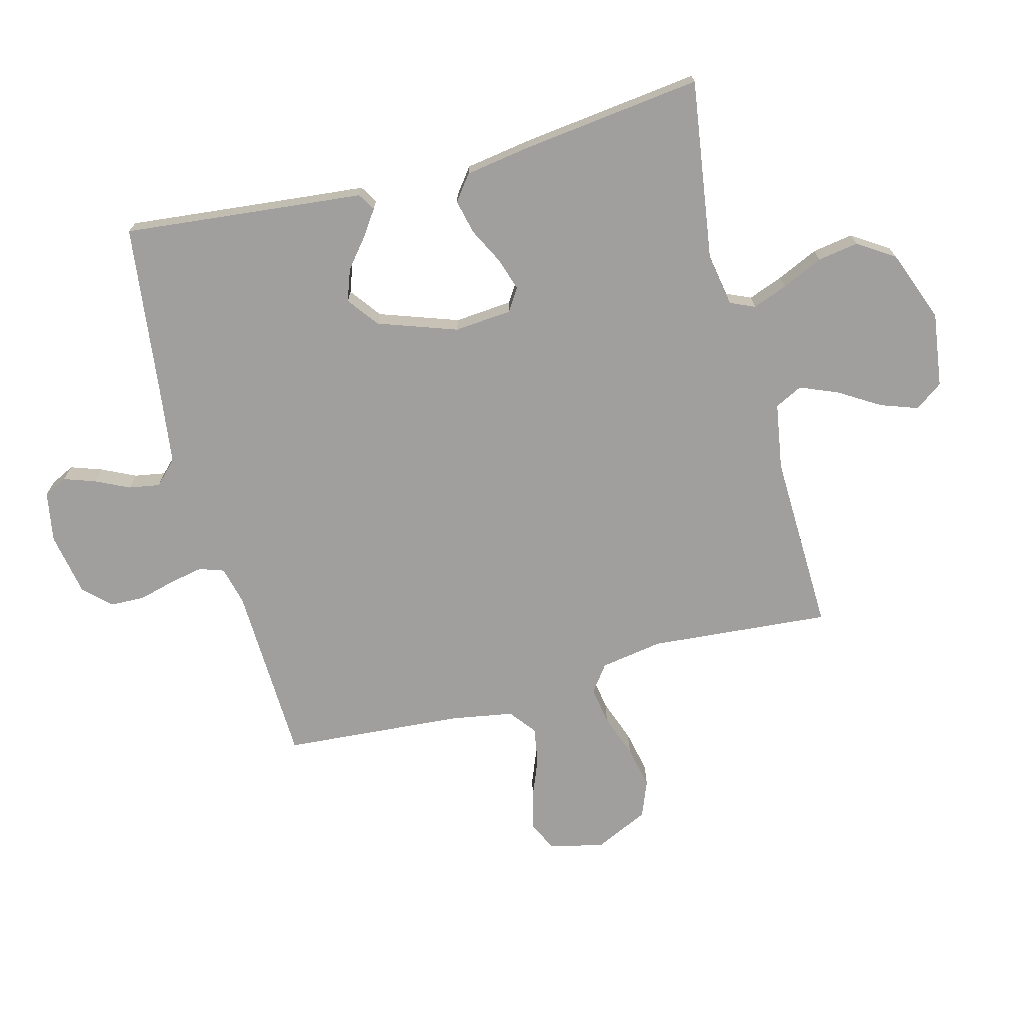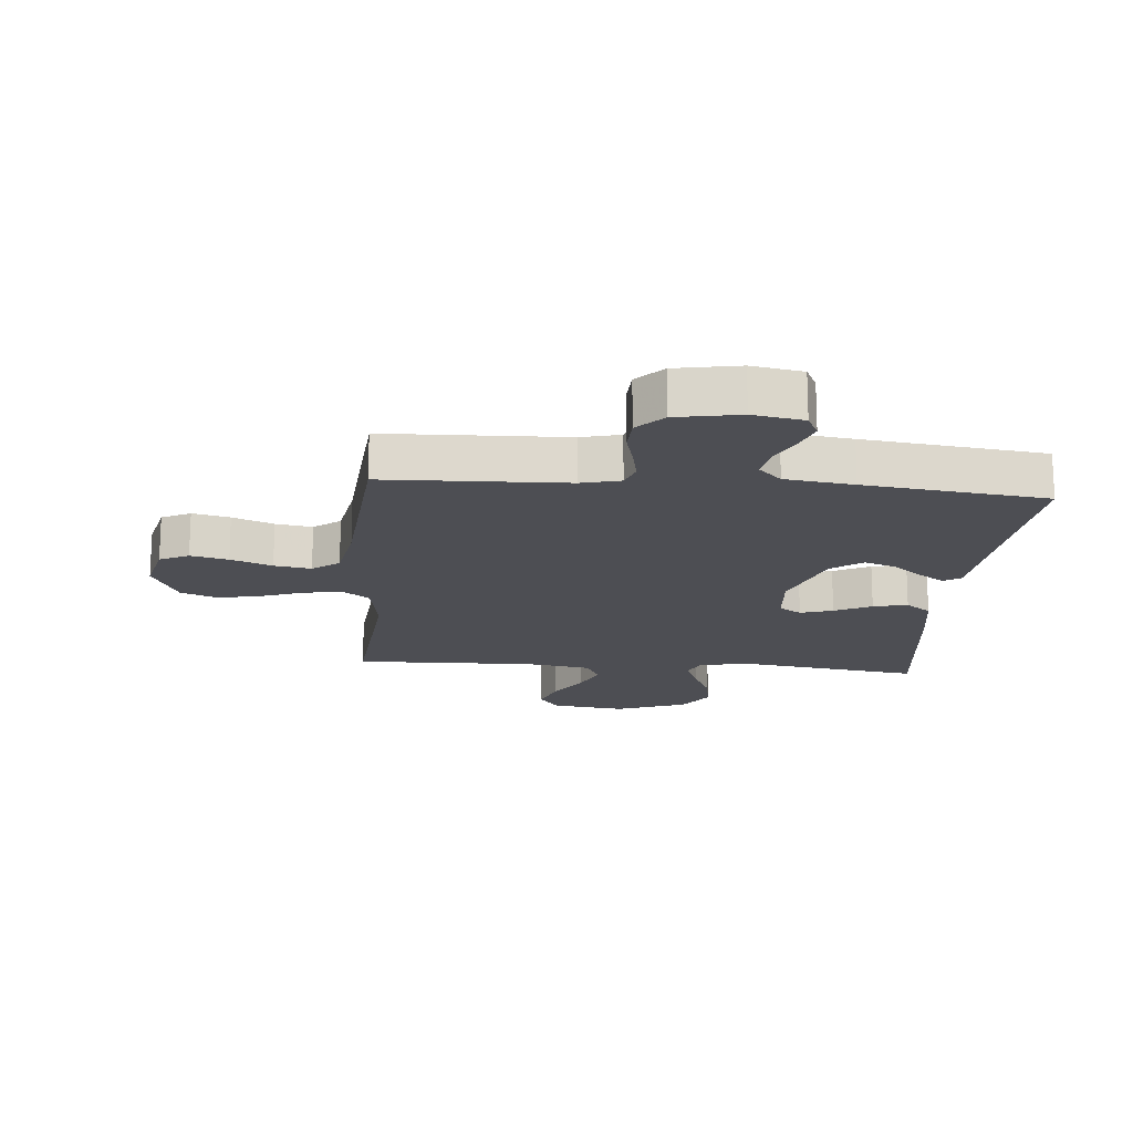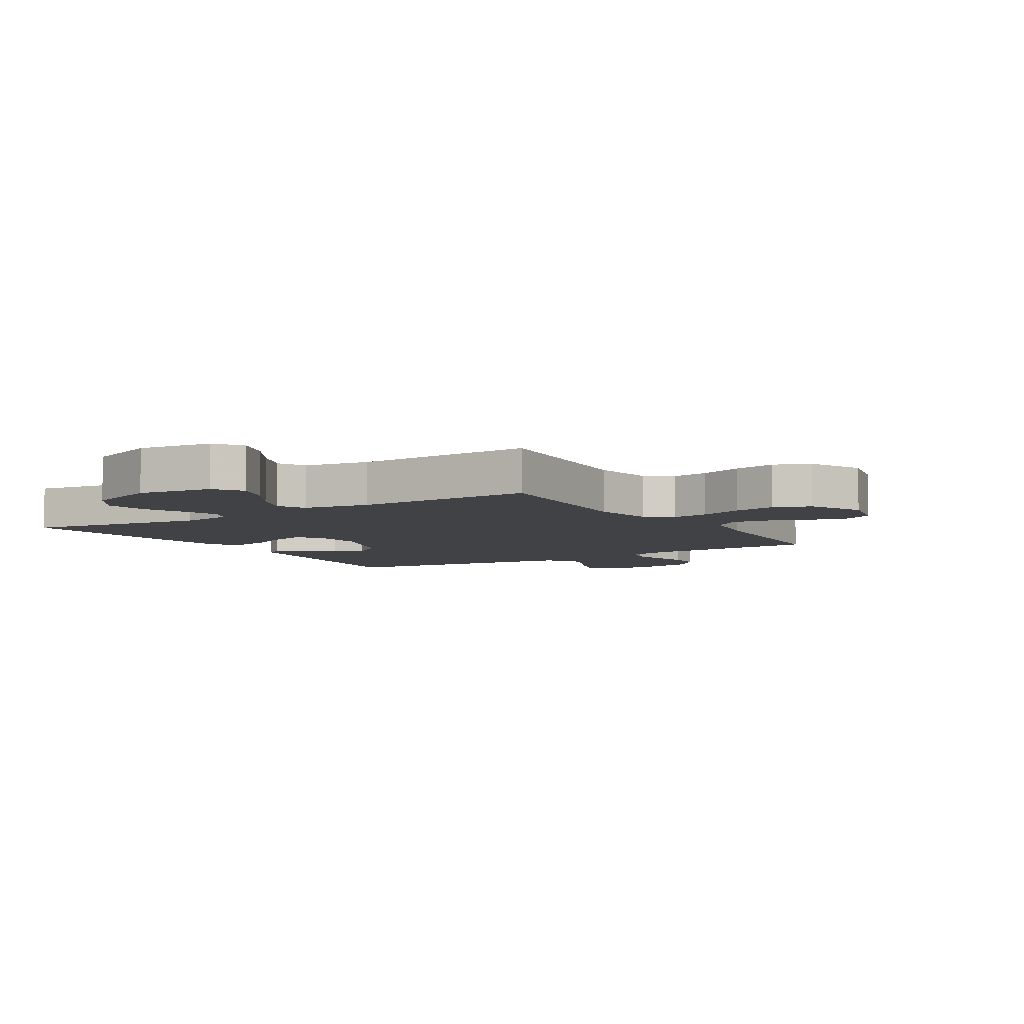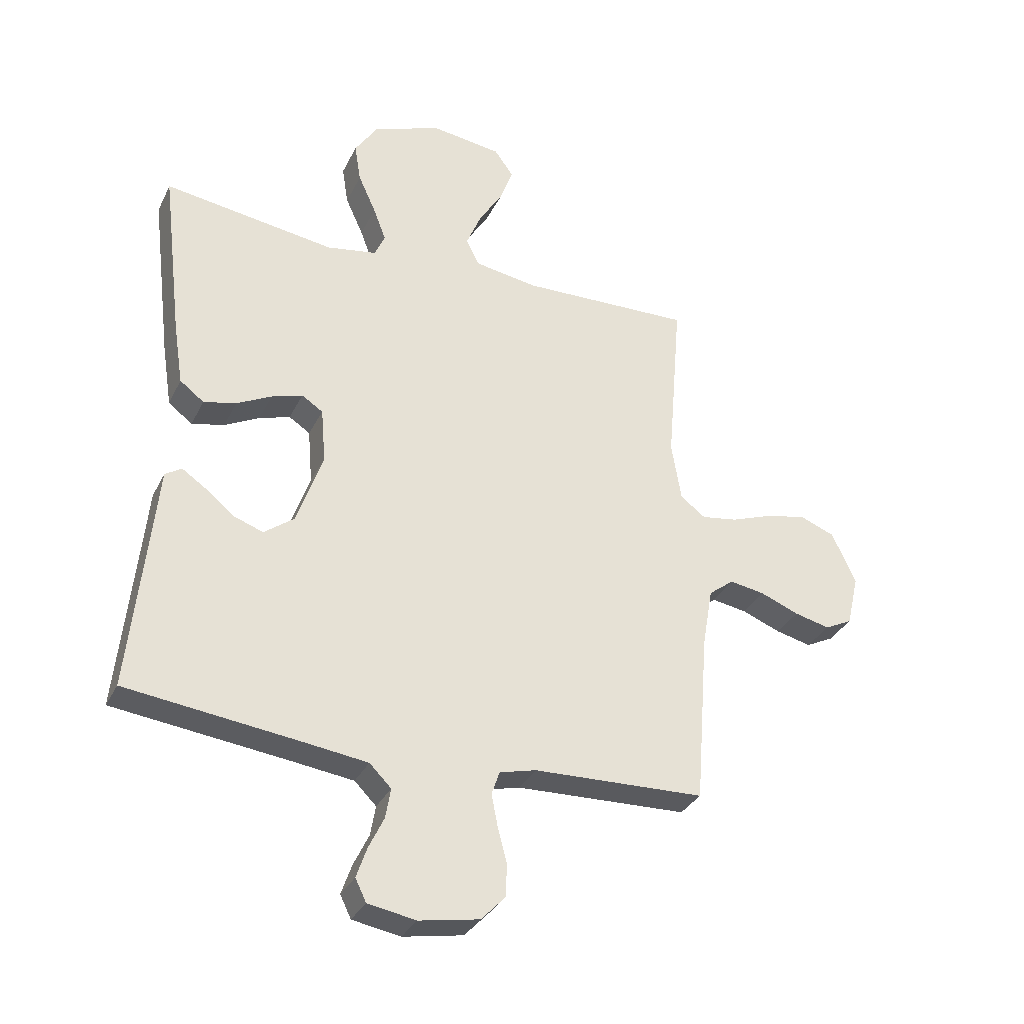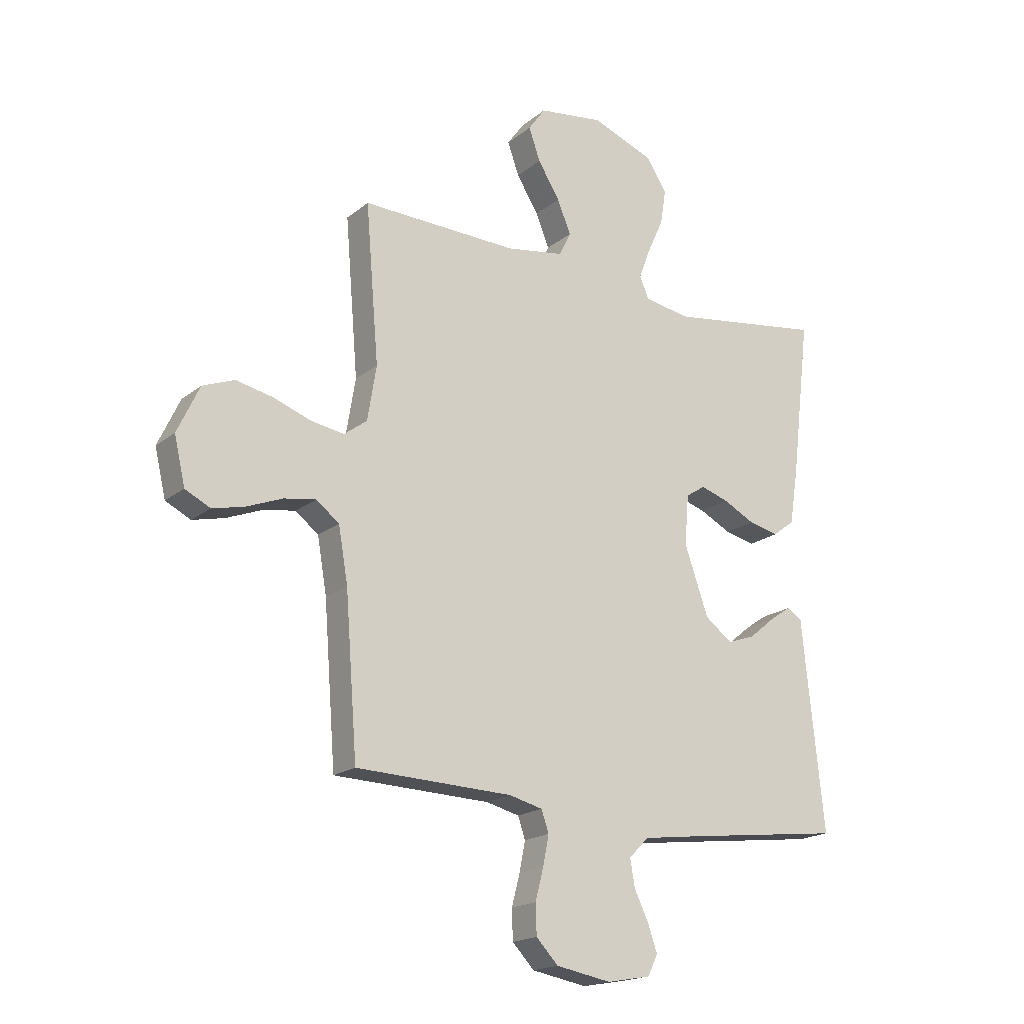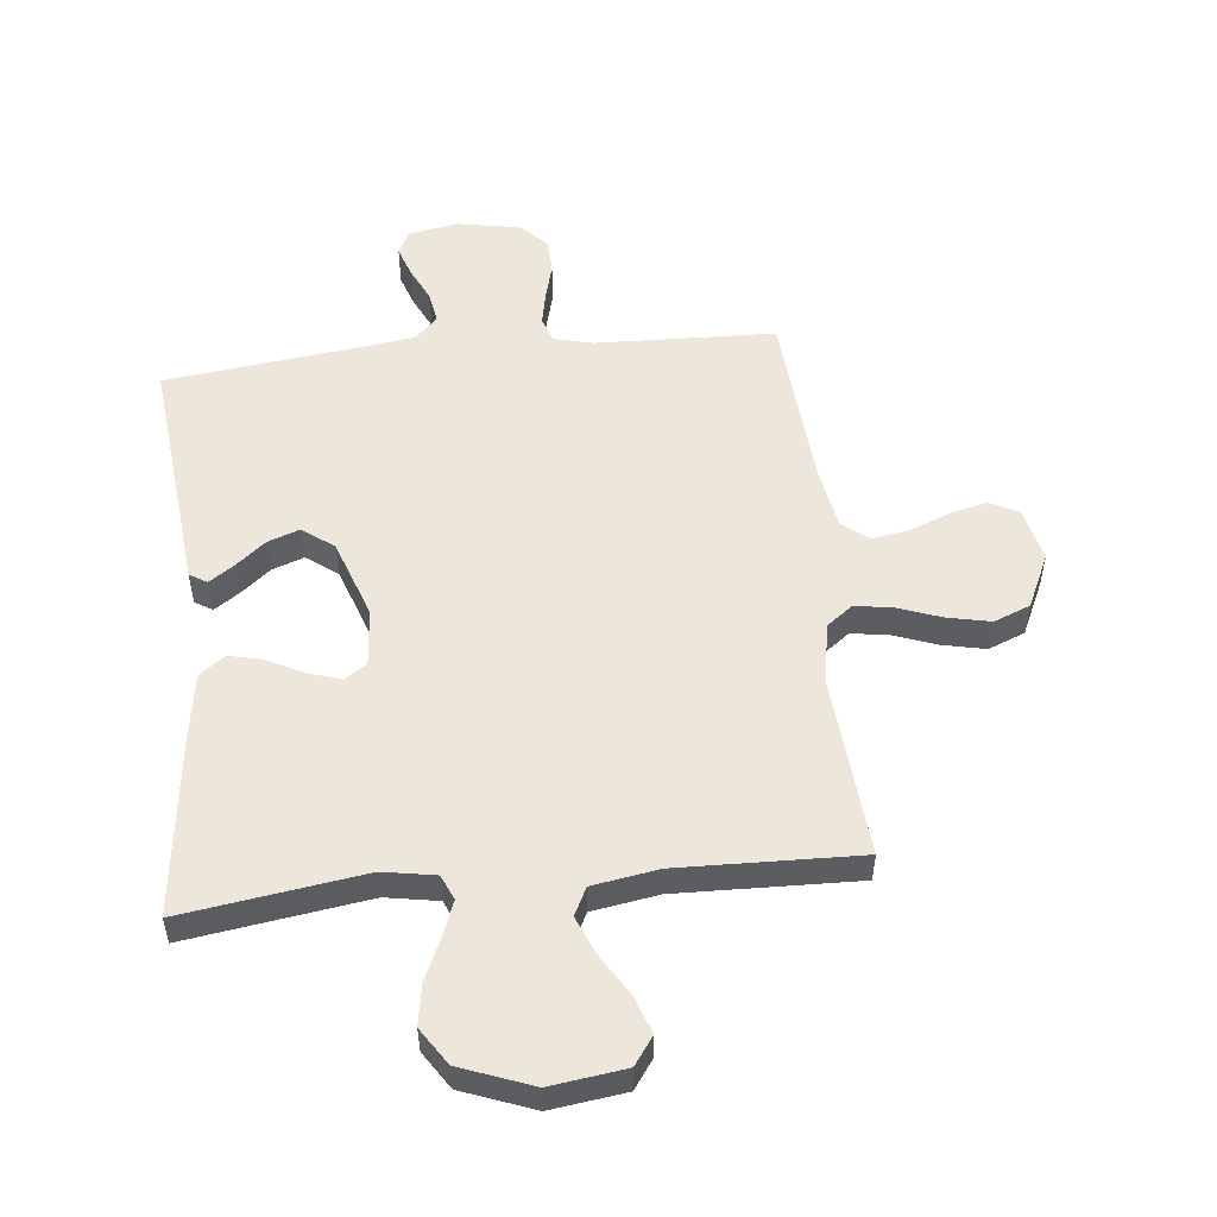
<metadata>
{"format":"obj","ext":"obj","renderer":"f3d","projection":"perspective","resolution":1024,"background":"white","views":[{"elev":-71.4,"azim":-75.2,"up":"+Y"},{"elev":-17.3,"azim":175.1,"up":"+Y"},{"elev":-6.2,"azim":32.0,"up":"+Y"},{"elev":-32.6,"azim":-22.9,"up":"+Z"},{"elev":-18.6,"azim":145.8,"up":"+Z"},{"elev":53.1,"azim":-5.9,"up":"+Y"}]}
</metadata>
<code>
v 0.5 0.07 -0.5
v 0.2 0.07 -0.51
v 0.136 0.07 -0.526
v 0.122 0.07 -0.567
v 0.133 0.07 -0.623
v 0.149 0.07 -0.684
v 0.147 0.07 -0.741
v 0.105 0.07 -0.785
v 0 0.07 -0.804
v -0.084 0.07 -0.789
v -0.103 0.07 -0.75
v -0.085 0.07 -0.698
v -0.058 0.07 -0.642
v -0.049 0.07 -0.59
v -0.087 0.07 -0.552
v -0.2 0.07 -0.537
v -0.5 0.07 -0.5
v -0.469 0.07 -0.2
v -0.459 0.07 -0.1
v -0.43 0.07 -0.082
v -0.389 0.07 -0.11
v -0.339 0.07 -0.151
v -0.286 0.07 -0.17
v -0.234 0.07 -0.131
v -0.188 0.07 0
v -0.196 0.07 0.096
v -0.233 0.07 0.12
v -0.287 0.07 0.103
v -0.348 0.07 0.072
v -0.405 0.07 0.059
v -0.447 0.07 0.091
v -0.464 0.07 0.2
v -0.5 0.07 0.5
v -0.2 0.07 0.456
v -0.113 0.07 0.471
v -0.095 0.07 0.512
v -0.117 0.07 0.57
v -0.148 0.07 0.638
v -0.159 0.07 0.706
v -0.119 0.07 0.767
v 0 0.07 0.812
v 0.124 0.07 0.795
v 0.157 0.07 0.749
v 0.135 0.07 0.687
v 0.093 0.07 0.619
v 0.067 0.07 0.556
v 0.09 0.07 0.51
v 0.2 0.07 0.492
v 0.5 0.07 0.5
v 0.475 0.07 0.2
v 0.492 0.07 0.096
v 0.536 0.07 0.063
v 0.599 0.07 0.073
v 0.671 0.07 0.099
v 0.742 0.07 0.114
v 0.803 0.07 0.09
v 0.845 0.07 0
v 0.824 0.07 -0.09
v 0.776 0.07 -0.114
v 0.714 0.07 -0.099
v 0.646 0.07 -0.072
v 0.585 0.07 -0.062
v 0.541 0.07 -0.096
v 0.523 0.07 -0.2
v 0.5 0 -0.5
v 0.2 0 -0.51
v 0.136 0 -0.526
v 0.122 0 -0.567
v 0.133 0 -0.623
v 0.149 0 -0.684
v 0.147 0 -0.741
v 0.105 0 -0.785
v 0 0 -0.804
v -0.084 0 -0.789
v -0.103 0 -0.75
v -0.085 0 -0.698
v -0.058 0 -0.642
v -0.049 0 -0.59
v -0.087 0 -0.552
v -0.2 0 -0.537
v -0.5 0 -0.5
v -0.469 0 -0.2
v -0.459 0 -0.1
v -0.43 0 -0.082
v -0.389 0 -0.11
v -0.339 0 -0.151
v -0.286 0 -0.17
v -0.234 0 -0.131
v -0.188 0 0
v -0.196 0 0.096
v -0.233 0 0.12
v -0.287 0 0.103
v -0.348 0 0.072
v -0.405 0 0.059
v -0.447 0 0.091
v -0.464 0 0.2
v -0.5 0 0.5
v -0.2 0 0.456
v -0.113 0 0.471
v -0.095 0 0.512
v -0.117 0 0.57
v -0.148 0 0.638
v -0.159 0 0.706
v -0.119 0 0.767
v 0 0 0.812
v 0.124 0 0.795
v 0.157 0 0.749
v 0.135 0 0.687
v 0.093 0 0.619
v 0.067 0 0.556
v 0.09 0 0.51
v 0.2 0 0.492
v 0.5 0 0.5
v 0.475 0 0.2
v 0.492 0 0.096
v 0.536 0 0.063
v 0.599 0 0.073
v 0.671 0 0.099
v 0.742 0 0.114
v 0.803 0 0.09
v 0.845 0 0
v 0.824 0 -0.09
v 0.776 0 -0.114
v 0.714 0 -0.099
v 0.646 0 -0.072
v 0.585 0 -0.062
v 0.541 0 -0.096
v 0.523 0 -0.2
f 58 59 60 61
f 58 61 62
f 57 58 62
f 56 57 62
f 53 54 55 56
f 52 53 56 62
f 51 52 62 63
f 48 49 50
f 47 48 50 51
f 42 43 44 45
f 42 45 46
f 41 42 46
f 40 41 46
f 37 38 39 40
f 36 37 40 46
f 35 36 46 47
f 31 32 33 34
f 31 34 35
f 28 29 30 31
f 27 28 31 35
f 26 27 35 47
f 19 20 21 22
f 18 19 22
f 16 17 18 22
f 15 16 22 23
f 14 15 23 24
f 10 11 12 13
f 8 9 10 13
f 8 13 14
f 5 6 7 8
f 4 5 8 14
f 3 4 14 24
f 64 1 2
f 25 26 47 51
f 25 51 63 64
f 24 25 64
f 2 3 24 64
f 125 124 123 122
f 126 125 122
f 126 122 121
f 126 121 120
f 120 119 118 117
f 126 120 117 116
f 127 126 116 115
f 114 113 112
f 115 114 112 111
f 109 108 107 106
f 110 109 106
f 110 106 105
f 110 105 104
f 104 103 102 101
f 110 104 101 100
f 111 110 100 99
f 98 97 96 95
f 99 98 95
f 95 94 93 92
f 99 95 92 91
f 111 99 91 90
f 86 85 84 83
f 86 83 82
f 86 82 81 80
f 87 86 80 79
f 88 87 79 78
f 77 76 75 74
f 77 74 73 72
f 78 77 72
f 72 71 70 69
f 78 72 69 68
f 88 78 68 67
f 66 65 128
f 115 111 90 89
f 128 127 115 89
f 128 89 88
f 128 88 67 66
f 1 65 66 2
f 2 66 67 3
f 3 67 68 4
f 4 68 69 5
f 5 69 70 6
f 6 70 71 7
f 7 71 72 8
f 8 72 73 9
f 9 73 74 10
f 10 74 75 11
f 11 75 76 12
f 12 76 77 13
f 13 77 78 14
f 14 78 79 15
f 15 79 80 16
f 16 80 81 17
f 17 81 82 18
f 18 82 83 19
f 19 83 84 20
f 20 84 85 21
f 21 85 86 22
f 22 86 87 23
f 23 87 88 24
f 24 88 89 25
f 25 89 90 26
f 26 90 91 27
f 27 91 92 28
f 28 92 93 29
f 29 93 94 30
f 30 94 95 31
f 31 95 96 32
f 32 96 97 33
f 33 97 98 34
f 34 98 99 35
f 35 99 100 36
f 36 100 101 37
f 37 101 102 38
f 38 102 103 39
f 39 103 104 40
f 40 104 105 41
f 41 105 106 42
f 42 106 107 43
f 43 107 108 44
f 44 108 109 45
f 45 109 110 46
f 46 110 111 47
f 47 111 112 48
f 48 112 113 49
f 49 113 114 50
f 50 114 115 51
f 51 115 116 52
f 52 116 117 53
f 53 117 118 54
f 54 118 119 55
f 55 119 120 56
f 56 120 121 57
f 57 121 122 58
f 58 122 123 59
f 59 123 124 60
f 60 124 125 61
f 61 125 126 62
f 62 126 127 63
f 63 127 128 64
f 64 128 65 1

</code>
